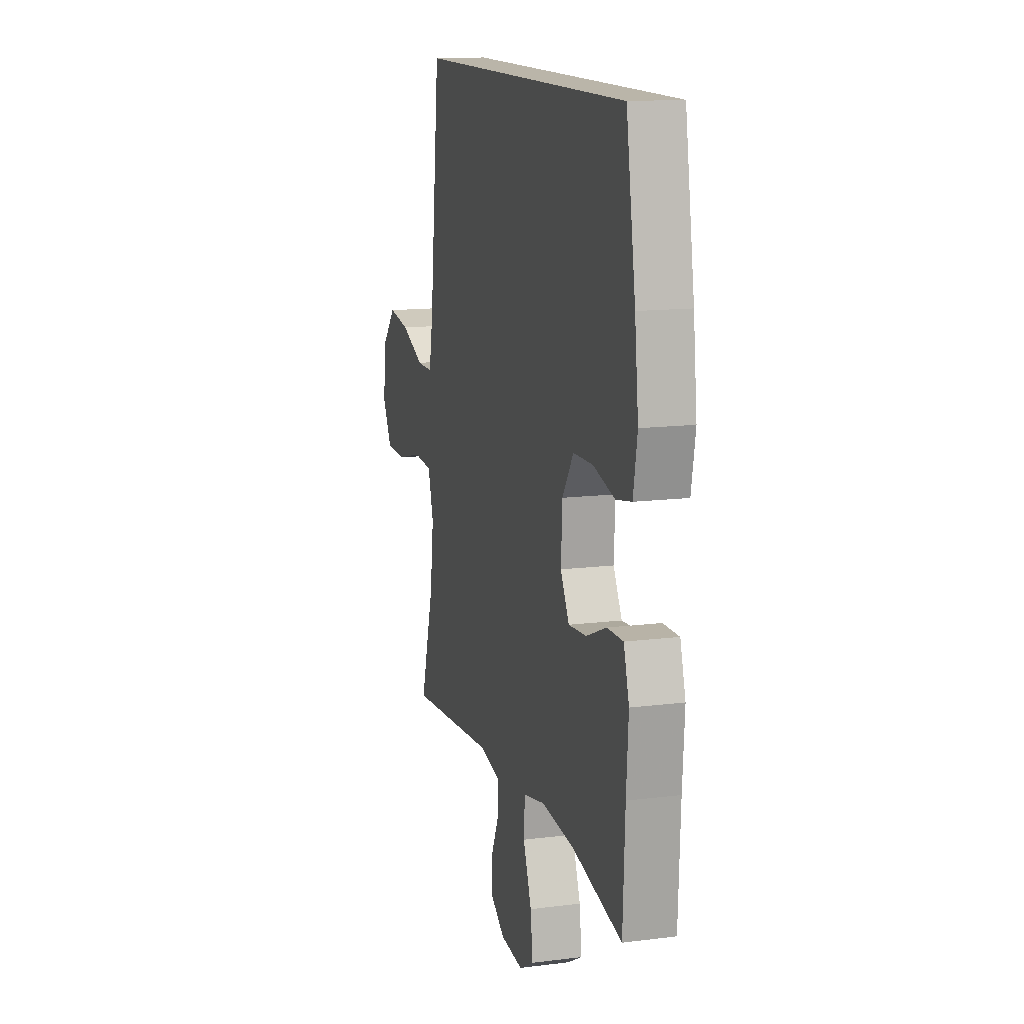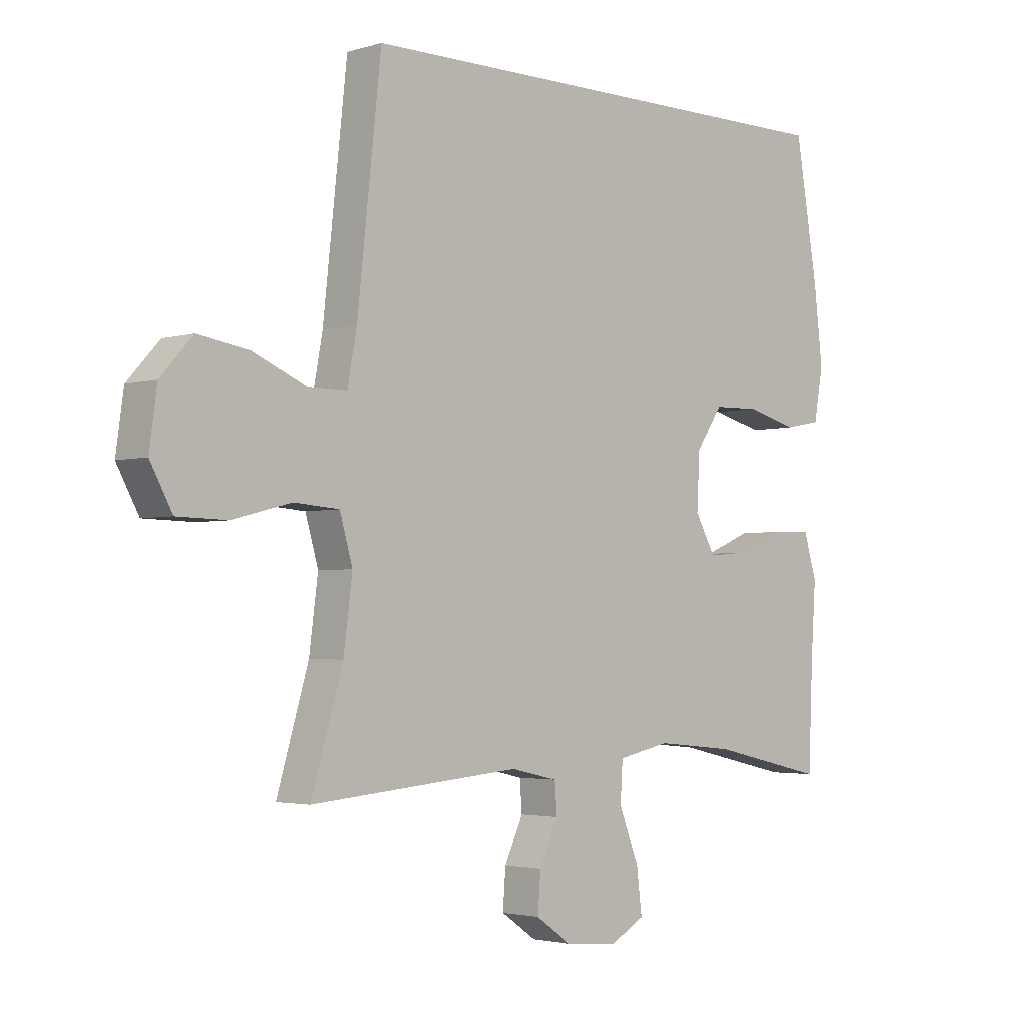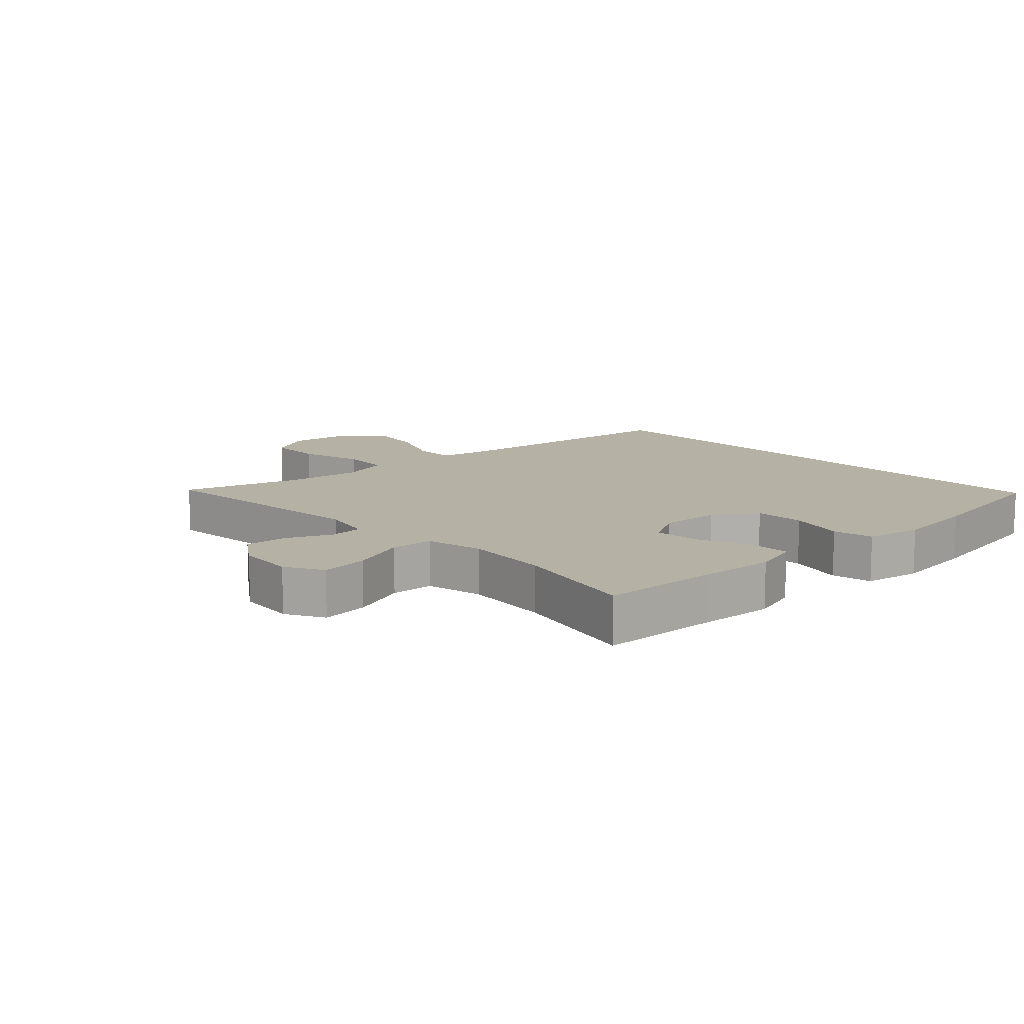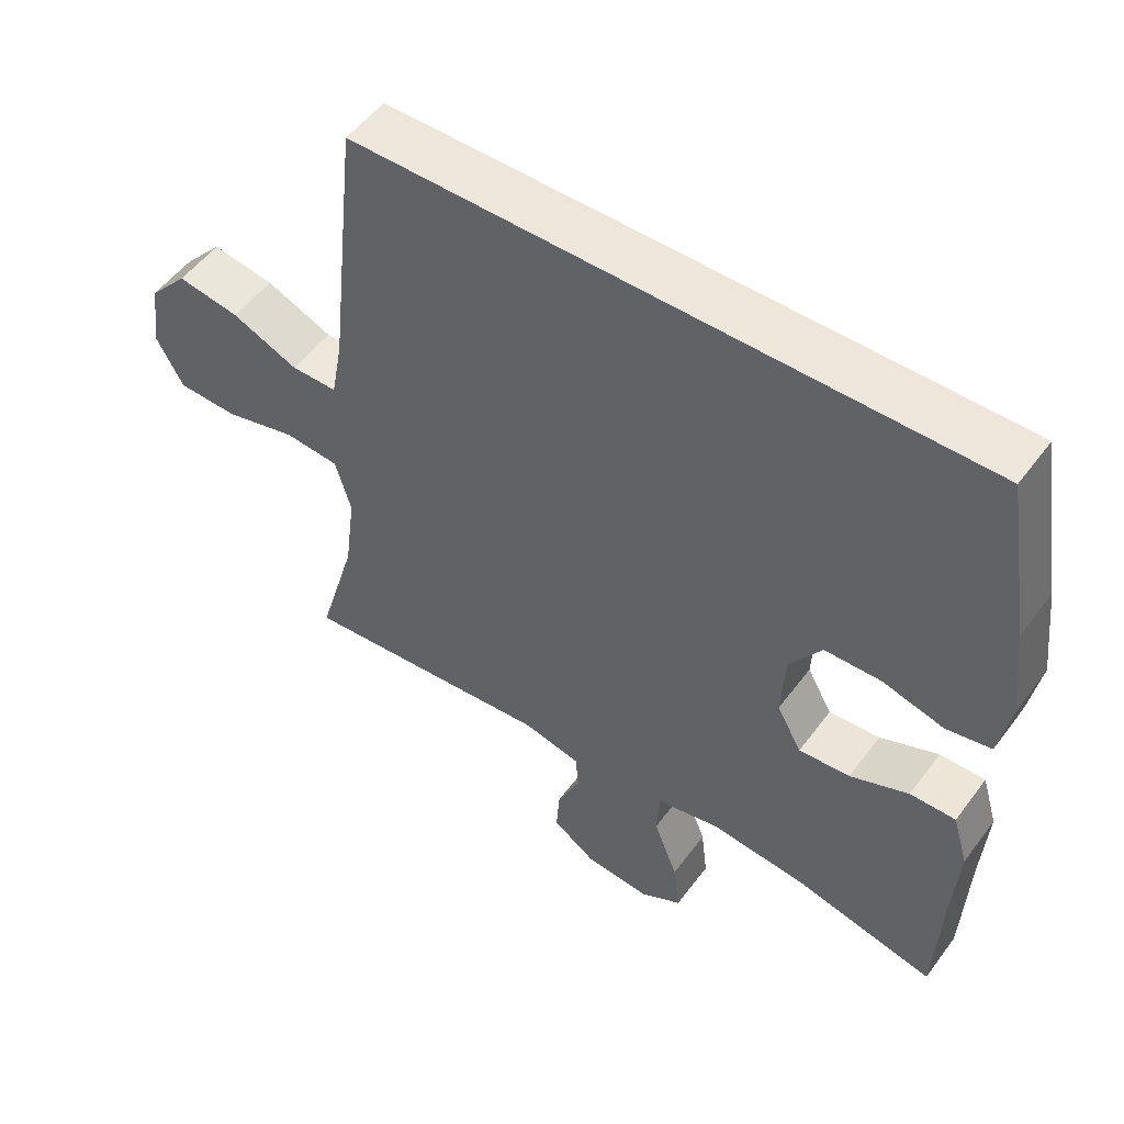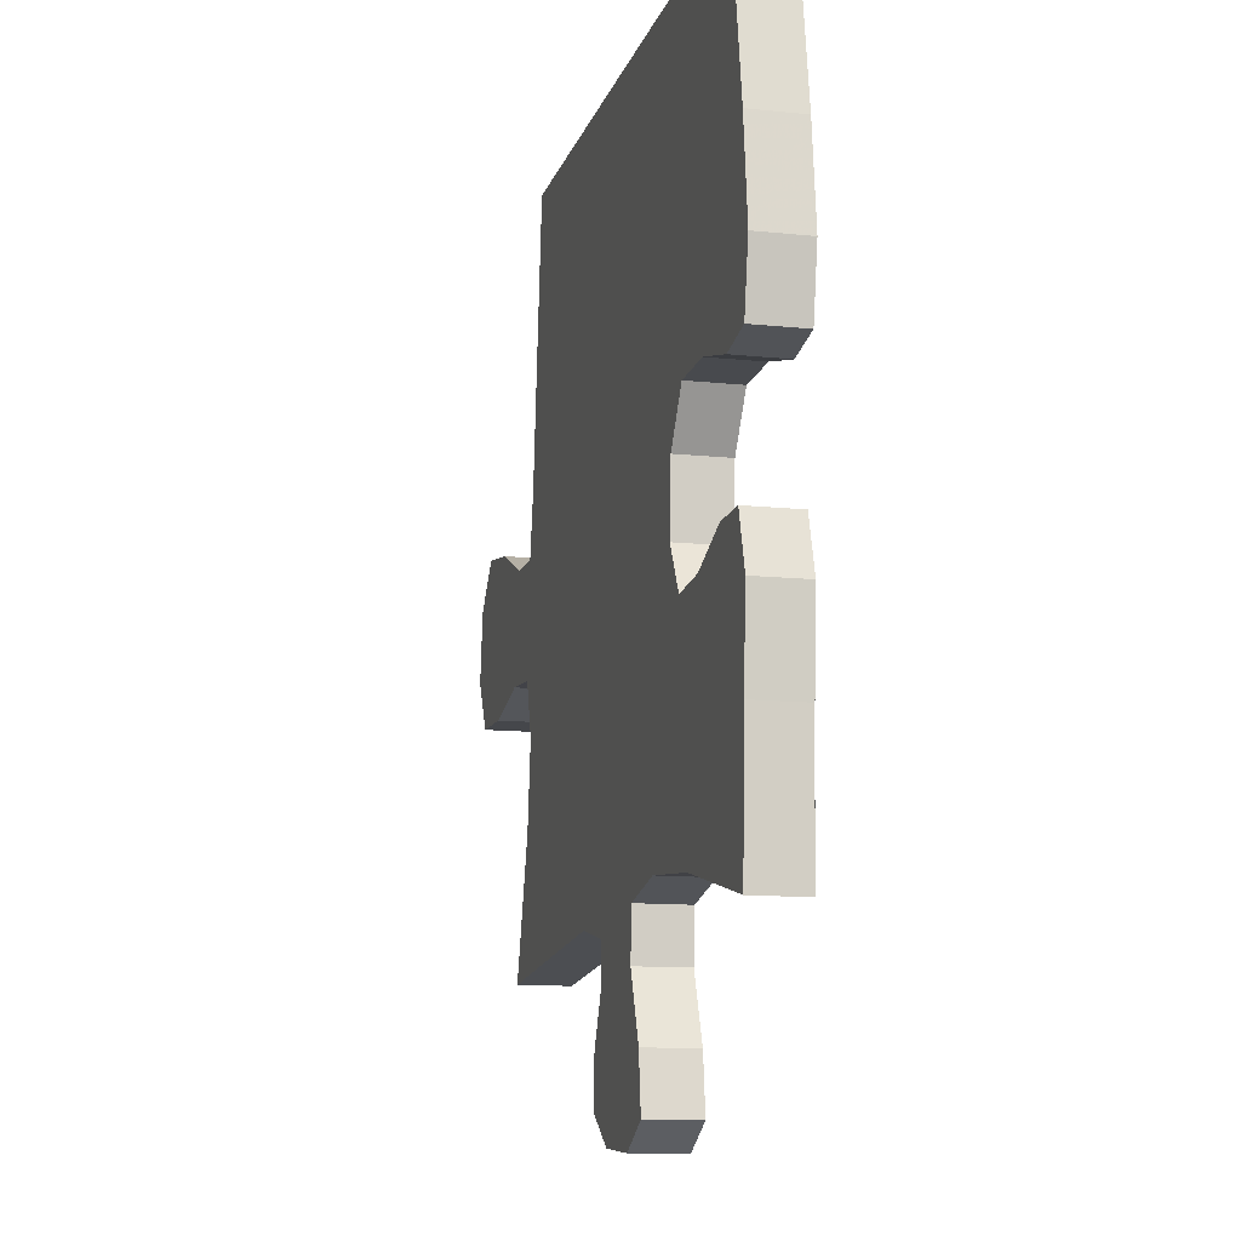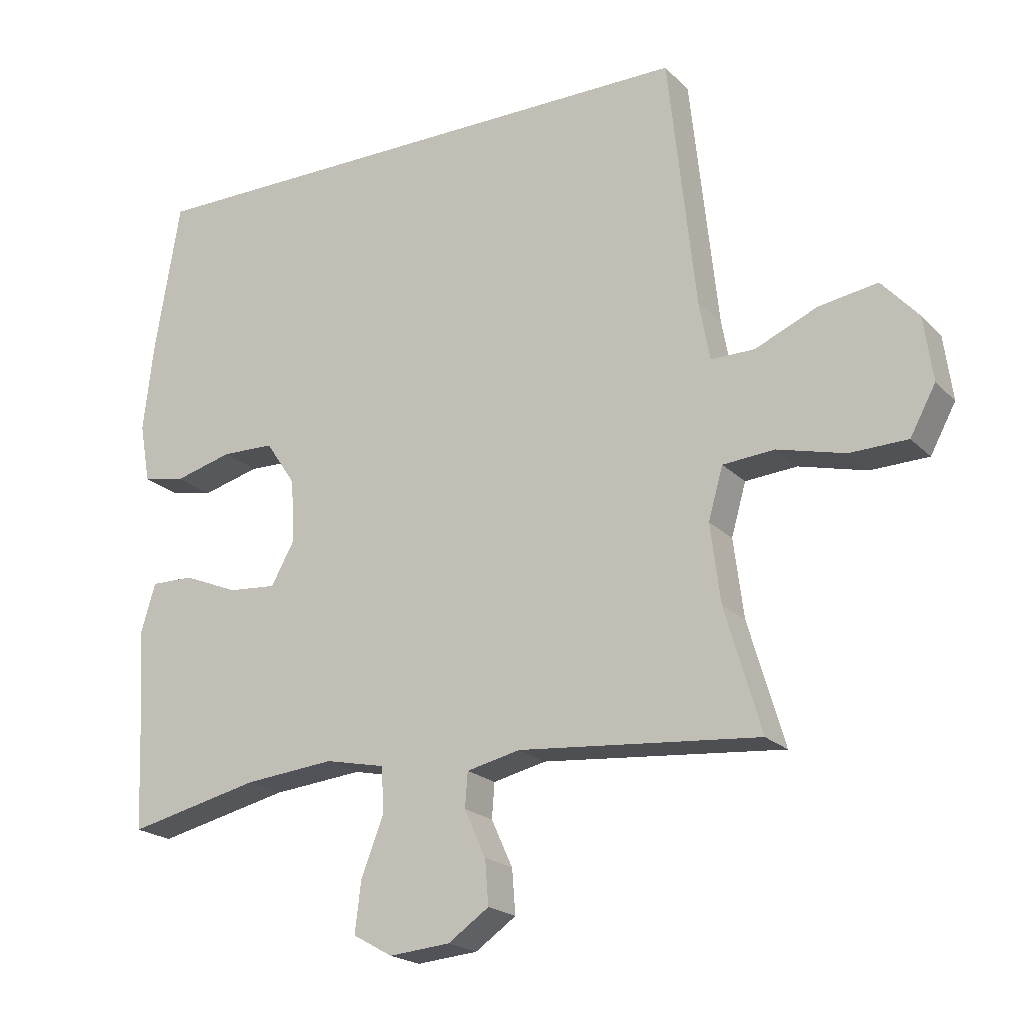
<metadata>
{"format":"obj","ext":"obj","renderer":"f3d","projection":"perspective","resolution":1024,"background":"white","views":[{"elev":13.7,"azim":-105.8,"up":"+Z"},{"elev":-2.9,"azim":136.0,"up":"+Z"},{"elev":12.0,"azim":-133.4,"up":"+Y"},{"elev":52.3,"azim":-144.4,"up":"+Z"},{"elev":-11.9,"azim":-104.1,"up":"+Z"},{"elev":-20.5,"azim":30.6,"up":"+Z"}]}
</metadata>
<code>
v -0.483 0.07 0.5
v 0.384 0.07 0.5
v 0.425 0.07 0.12
v 0.441 0.07 0.033
v 0.506 0.07 0.033
v 0.599 0.07 0.073
v 0.687 0.07 0.087
v 0.742 0.07 0.026
v 0.755 0.07 -0.07
v 0.717 0.07 -0.14
v 0.631 0.07 -0.142
v 0.53 0.07 -0.116
v 0.453 0.07 -0.122
v 0.431 0.07 -0.199
v 0.446 0.07 -0.316
v 0.5 0.07 -0.5
v 0.141 0.07 -0.468
v 0.061 0.07 -0.486
v 0.057 0.07 -0.538
v 0.089 0.07 -0.608
v 0.094 0.07 -0.674
v 0.033 0.07 -0.716
v -0.058 0.07 -0.724
v -0.117 0.07 -0.691
v -0.108 0.07 -0.616
v -0.074 0.07 -0.528
v -0.078 0.07 -0.461
v -0.167 0.07 -0.442
v -0.302 0.07 -0.455
v -0.5 0.07 -0.5
v -0.508 0.07 -0.316
v -0.516 0.07 -0.198
v -0.494 0.07 -0.124
v -0.43 0.07 -0.125
v -0.348 0.07 -0.159
v -0.276 0.07 -0.165
v -0.241 0.07 -0.102
v -0.246 0.07 -0.008
v -0.291 0.07 0.059
v -0.37 0.07 0.061
v -0.457 0.07 0.038
v -0.52 0.07 0.05
v -0.536 0.07 0.139
v -0.521 0.07 0.27
v -0.483 0 0.5
v 0.384 0 0.5
v 0.425 0 0.12
v 0.441 0 0.033
v 0.506 0 0.033
v 0.599 0 0.073
v 0.687 0 0.087
v 0.742 0 0.026
v 0.755 0 -0.07
v 0.717 0 -0.14
v 0.631 0 -0.142
v 0.53 0 -0.116
v 0.453 0 -0.122
v 0.431 0 -0.199
v 0.446 0 -0.316
v 0.5 0 -0.5
v 0.141 0 -0.468
v 0.061 0 -0.486
v 0.057 0 -0.538
v 0.089 0 -0.608
v 0.094 0 -0.674
v 0.033 0 -0.716
v -0.058 0 -0.724
v -0.117 0 -0.691
v -0.108 0 -0.616
v -0.074 0 -0.528
v -0.078 0 -0.461
v -0.167 0 -0.442
v -0.302 0 -0.455
v -0.5 0 -0.5
v -0.508 0 -0.316
v -0.516 0 -0.198
v -0.494 0 -0.124
v -0.43 0 -0.125
v -0.348 0 -0.159
v -0.276 0 -0.165
v -0.241 0 -0.102
v -0.246 0 -0.008
v -0.291 0 0.059
v -0.37 0 0.061
v -0.457 0 0.038
v -0.52 0 0.05
v -0.536 0 0.139
v -0.521 0 0.27
f 40 41 42 43
f 39 40 43 44
f 32 33 34 35
f 31 32 35 36
f 29 30 31 36
f 28 29 36 37
f 23 24 25 26
f 23 26 27
f 22 23 27
f 19 20 21 22
f 18 19 22 27
f 17 18 27 28
f 15 16 17
f 14 15 17 28
f 9 10 11 12
f 9 12 13
f 8 9 13
f 5 6 7 8
f 4 5 8 13
f 3 4 13 14
f 39 44 1 2
f 38 39 2 3
f 28 37 38
f 3 14 28 38
f 87 86 85 84
f 88 87 84 83
f 79 78 77 76
f 80 79 76 75
f 80 75 74 73
f 81 80 73 72
f 70 69 68 67
f 71 70 67
f 71 67 66
f 66 65 64 63
f 71 66 63 62
f 72 71 62 61
f 61 60 59
f 72 61 59 58
f 56 55 54 53
f 57 56 53
f 57 53 52
f 52 51 50 49
f 57 52 49 48
f 58 57 48 47
f 46 45 88 83
f 47 46 83 82
f 82 81 72
f 82 72 58 47
f 1 45 46 2
f 2 46 47 3
f 3 47 48 4
f 4 48 49 5
f 5 49 50 6
f 6 50 51 7
f 7 51 52 8
f 8 52 53 9
f 9 53 54 10
f 10 54 55 11
f 11 55 56 12
f 12 56 57 13
f 13 57 58 14
f 14 58 59 15
f 15 59 60 16
f 16 60 61 17
f 17 61 62 18
f 18 62 63 19
f 19 63 64 20
f 20 64 65 21
f 21 65 66 22
f 22 66 67 23
f 23 67 68 24
f 24 68 69 25
f 25 69 70 26
f 26 70 71 27
f 27 71 72 28
f 28 72 73 29
f 29 73 74 30
f 30 74 75 31
f 31 75 76 32
f 32 76 77 33
f 33 77 78 34
f 34 78 79 35
f 35 79 80 36
f 36 80 81 37
f 37 81 82 38
f 38 82 83 39
f 39 83 84 40
f 40 84 85 41
f 41 85 86 42
f 42 86 87 43
f 43 87 88 44
f 44 88 45 1

</code>
